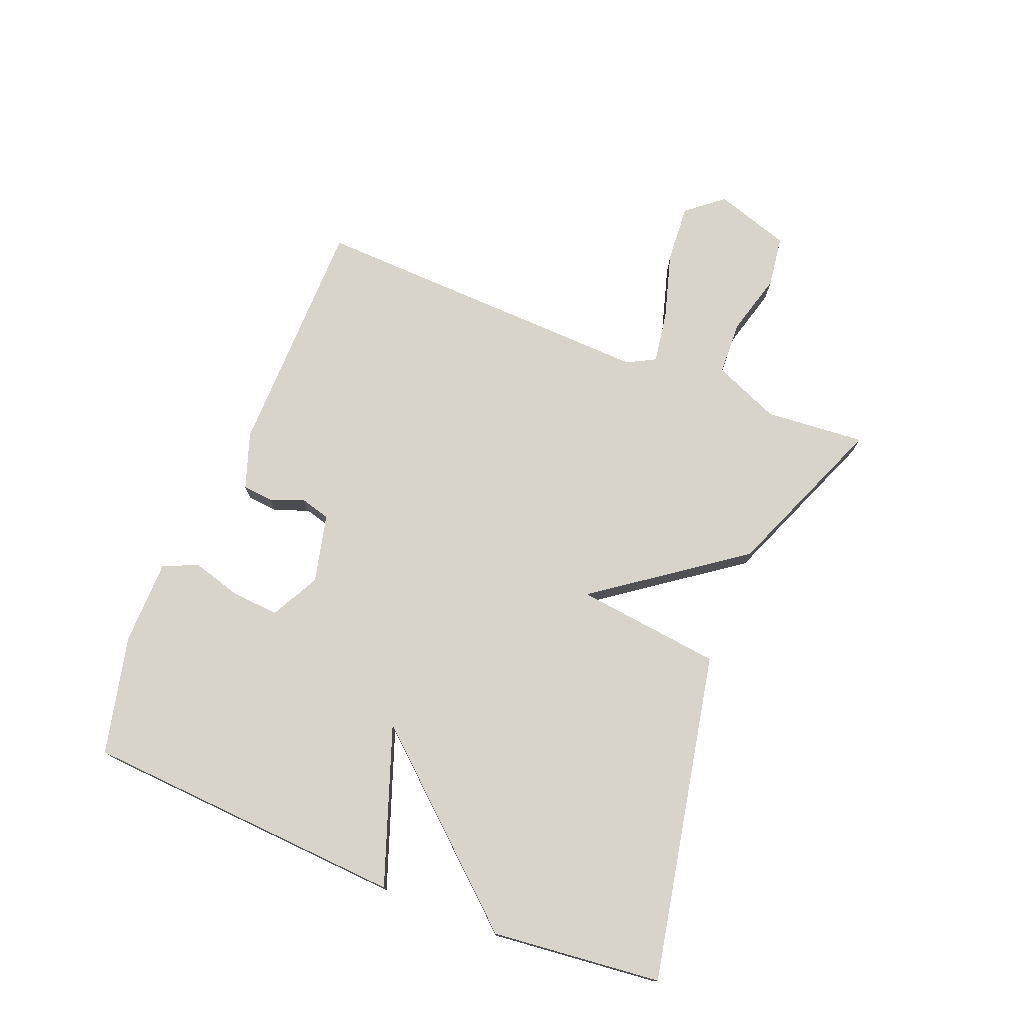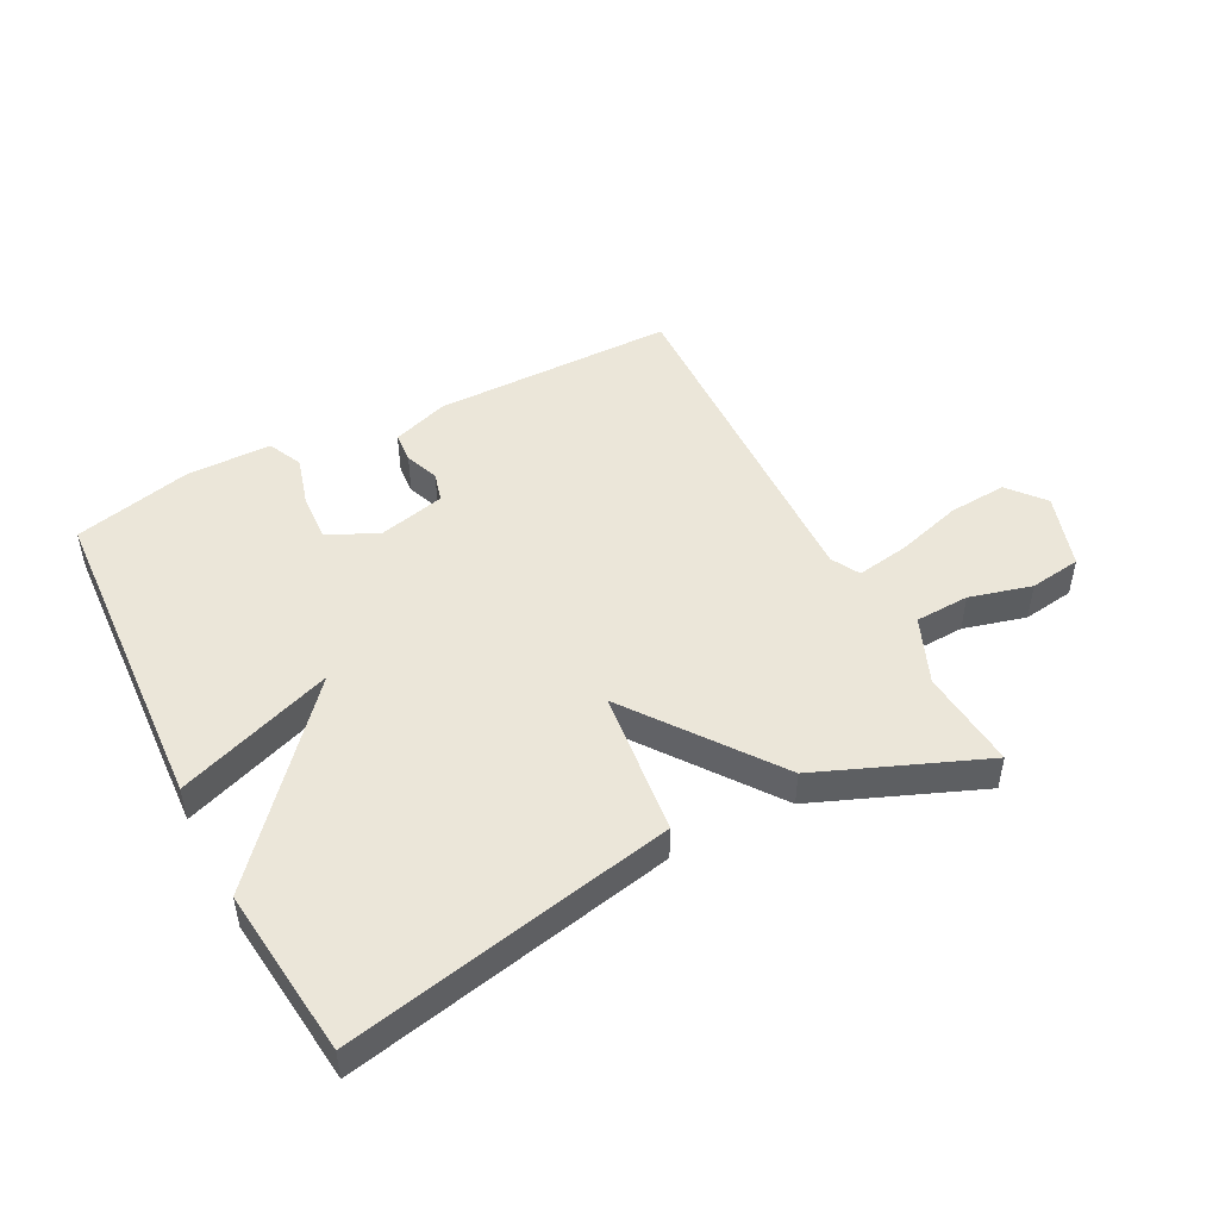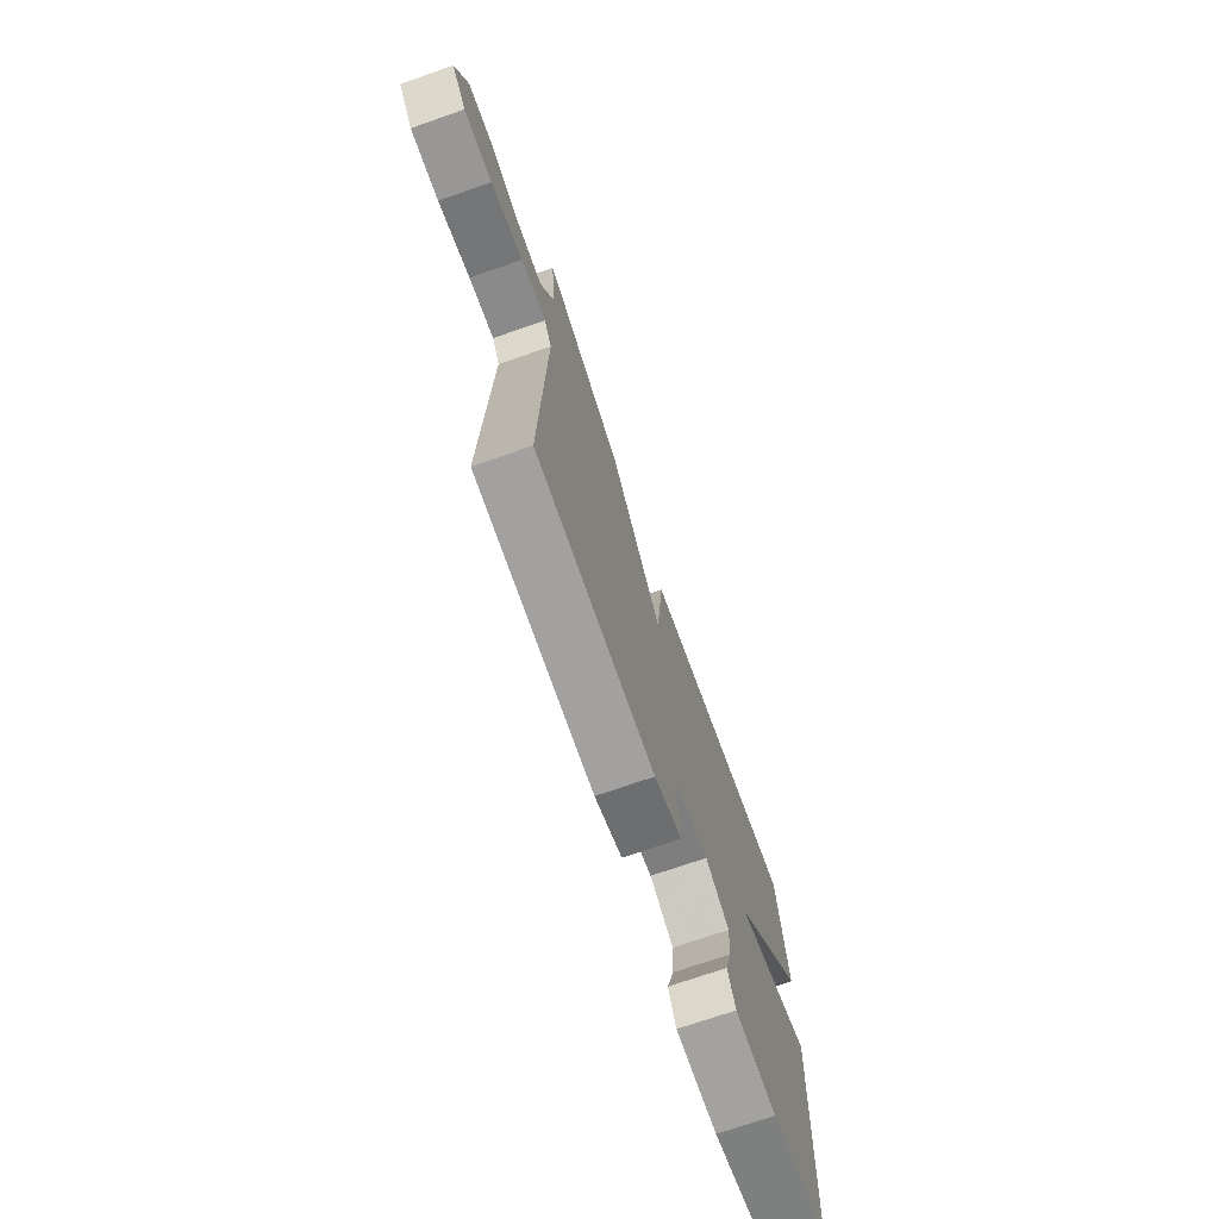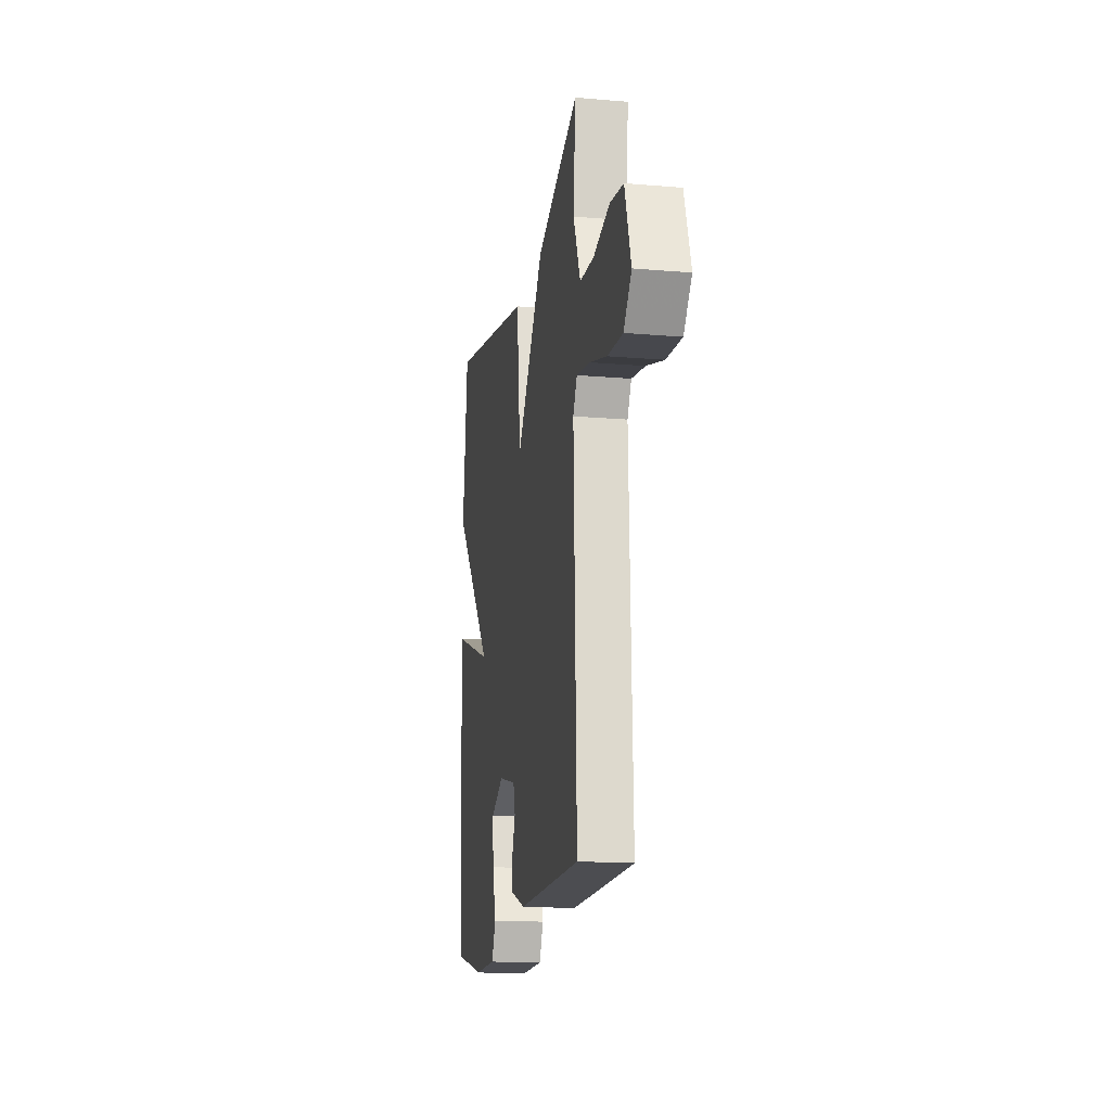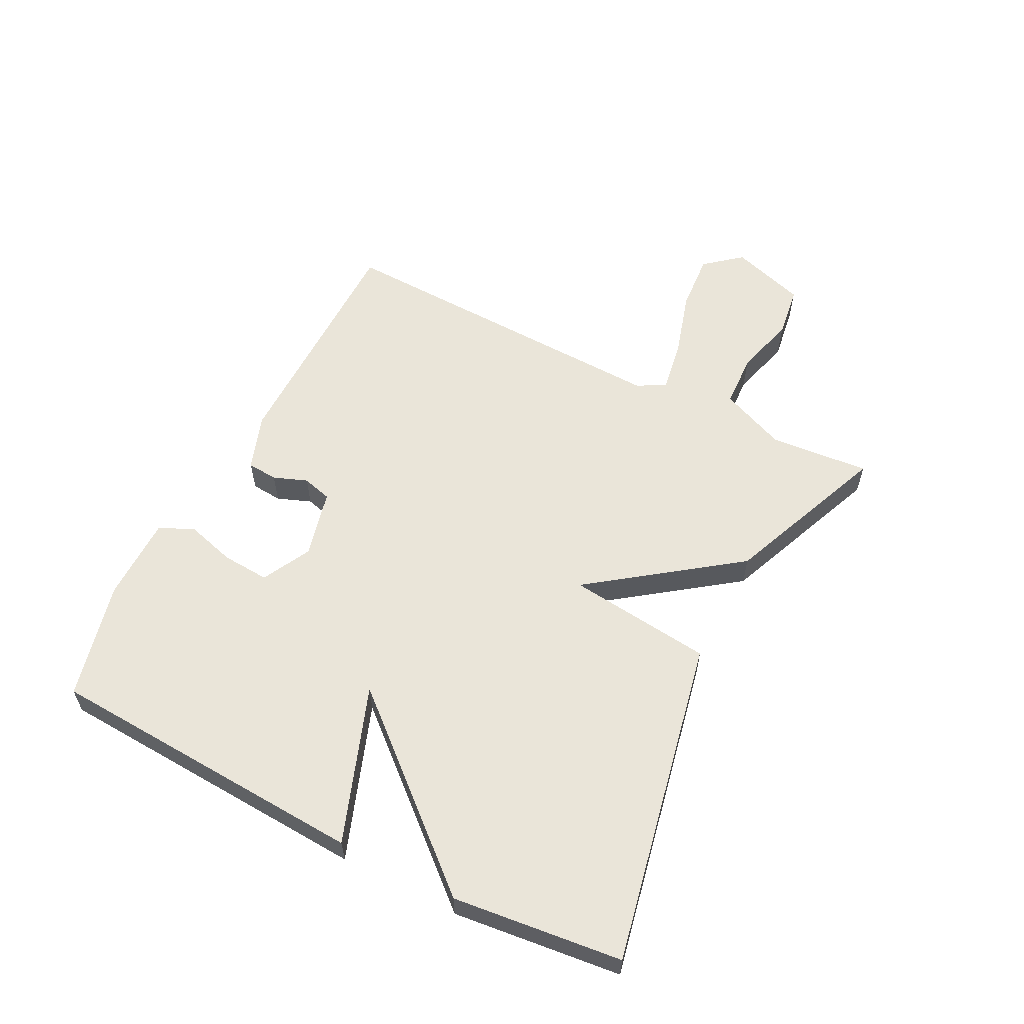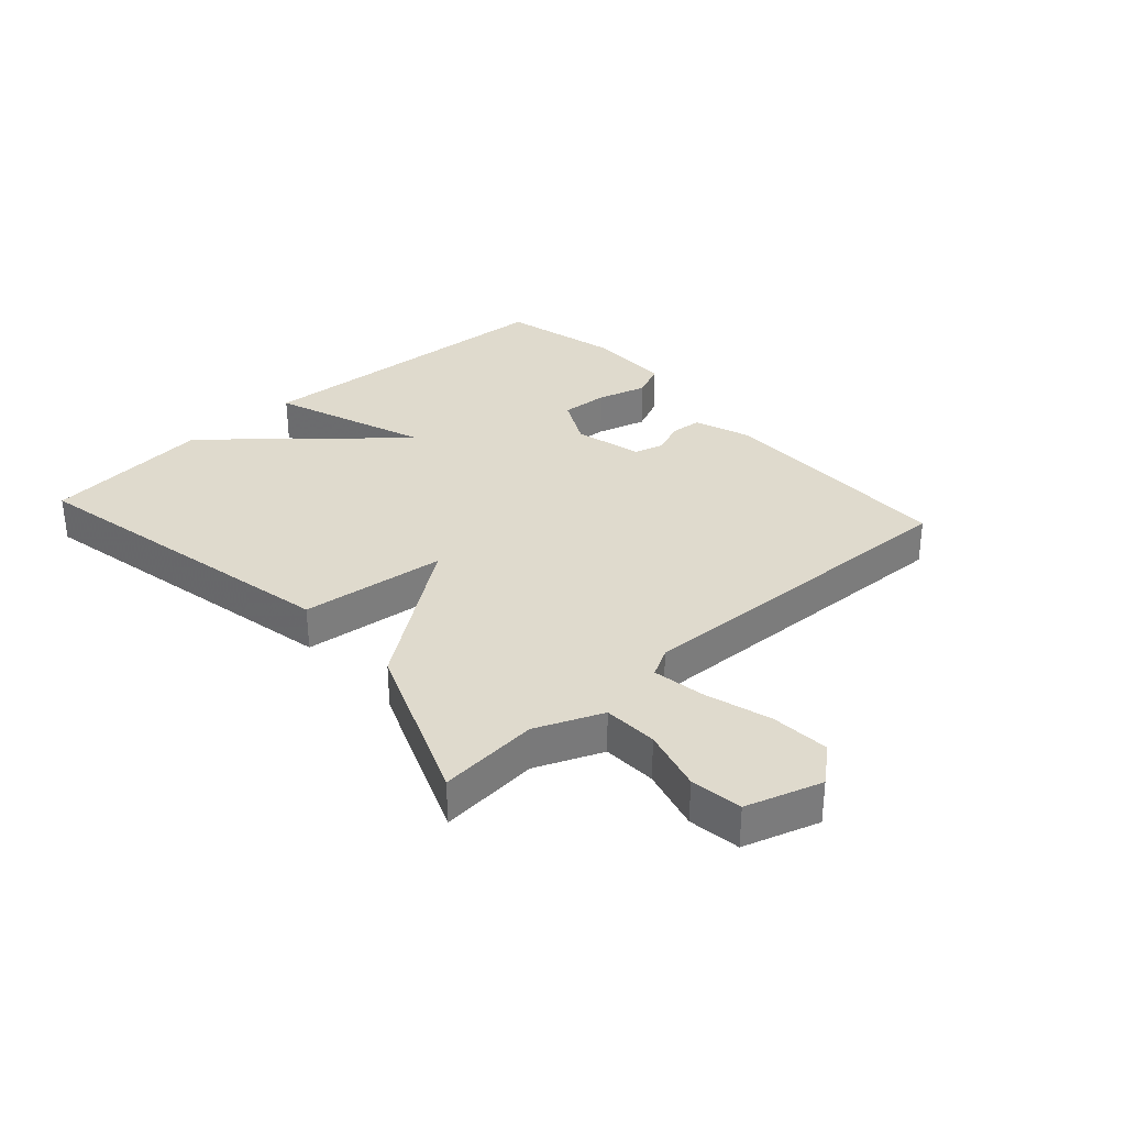
<metadata>
{"format":"obj","ext":"obj","renderer":"f3d","projection":"perspective","resolution":1024,"background":"white","views":[{"elev":75.0,"azim":-68.0,"up":"+Y"},{"elev":48.3,"azim":-27.5,"up":"+Y"},{"elev":-72.0,"azim":109.2,"up":"+Z"},{"elev":-15.9,"azim":79.9,"up":"+Z"},{"elev":58.5,"azim":-63.0,"up":"+Y"},{"elev":32.6,"azim":47.9,"up":"+Y"}]}
</metadata>
<code>
v -0.5 0.07 0.5
v 0.033 0.07 0.392
v 0.06 0.07 0.156
v 0.233 0.07 0.392
v 0.5 0.07 0.5
v 0.486 0.07 0.338
v 0.531 0.07 0.23
v 0.619 0.07 0.226
v 0.72 0.07 0.253
v 0.804 0.07 0.241
v 0.843 0.07 0.119
v 0.794 0.07 0.06
v 0.699 0.07 0.067
v 0.591 0.07 0.099
v 0.506 0.07 0.113
v 0.481 0.07 0.067
v 0.5 0.07 -0.5
v 0.106 0.07 -0.502
v 0.014 0.07 -0.47
v 0.01 0.07 -0.42
v 0.031 0.07 -0.365
v 0.018 0.07 -0.317
v -0.093 0.07 -0.29
v -0.172 0.07 -0.331
v -0.167 0.07 -0.408
v -0.144 0.07 -0.489
v -0.17 0.07 -0.545
v -0.308 0.07 -0.546
v -0.5 0.07 -0.5
v -0.53 0.07 0.025
v -0.275 0.07 -0.067
v -0.53 0.07 0.225
v -0.5 0 0.5
v 0.033 0 0.392
v 0.06 0 0.156
v 0.233 0 0.392
v 0.5 0 0.5
v 0.486 0 0.338
v 0.531 0 0.23
v 0.619 0 0.226
v 0.72 0 0.253
v 0.804 0 0.241
v 0.843 0 0.119
v 0.794 0 0.06
v 0.699 0 0.067
v 0.591 0 0.099
v 0.506 0 0.113
v 0.481 0 0.067
v 0.5 0 -0.5
v 0.106 0 -0.502
v 0.014 0 -0.47
v 0.01 0 -0.42
v 0.031 0 -0.365
v 0.018 0 -0.317
v -0.093 0 -0.29
v -0.172 0 -0.331
v -0.167 0 -0.408
v -0.144 0 -0.489
v -0.17 0 -0.545
v -0.308 0 -0.546
v -0.5 0 -0.5
v -0.53 0 0.025
v -0.275 0 -0.067
v -0.53 0 0.225
f 1 2 3
f 32 1 3
f 31 32 3
f 29 30 31
f 28 29 31
f 27 28 31
f 26 27 31
f 25 26 31
f 24 25 31
f 23 24 31 3
f 4 5 6
f 3 4 6
f 23 3 6
f 22 23 6
f 21 22 6 7
f 19 20 21
f 18 19 21
f 17 18 21
f 16 17 21
f 15 16 21 7
f 14 15 7 8
f 12 13 14
f 11 12 14
f 10 11 14
f 9 10 14
f 8 9 14
f 35 34 33
f 35 33 64
f 35 64 63
f 63 62 61
f 63 61 60
f 63 60 59
f 63 59 58
f 63 58 57
f 63 57 56
f 35 63 56 55
f 38 37 36
f 38 36 35
f 38 35 55
f 38 55 54
f 39 38 54 53
f 53 52 51
f 53 51 50
f 53 50 49
f 53 49 48
f 39 53 48 47
f 40 39 47 46
f 46 45 44
f 46 44 43
f 46 43 42
f 46 42 41
f 46 41 40
f 1 33 34 2
f 2 34 35 3
f 3 35 36 4
f 4 36 37 5
f 5 37 38 6
f 6 38 39 7
f 7 39 40 8
f 8 40 41 9
f 9 41 42 10
f 10 42 43 11
f 11 43 44 12
f 12 44 45 13
f 13 45 46 14
f 14 46 47 15
f 15 47 48 16
f 16 48 49 17
f 17 49 50 18
f 18 50 51 19
f 19 51 52 20
f 20 52 53 21
f 21 53 54 22
f 22 54 55 23
f 23 55 56 24
f 24 56 57 25
f 25 57 58 26
f 26 58 59 27
f 27 59 60 28
f 28 60 61 29
f 29 61 62 30
f 30 62 63 31
f 31 63 64 32
f 32 64 33 1

</code>
